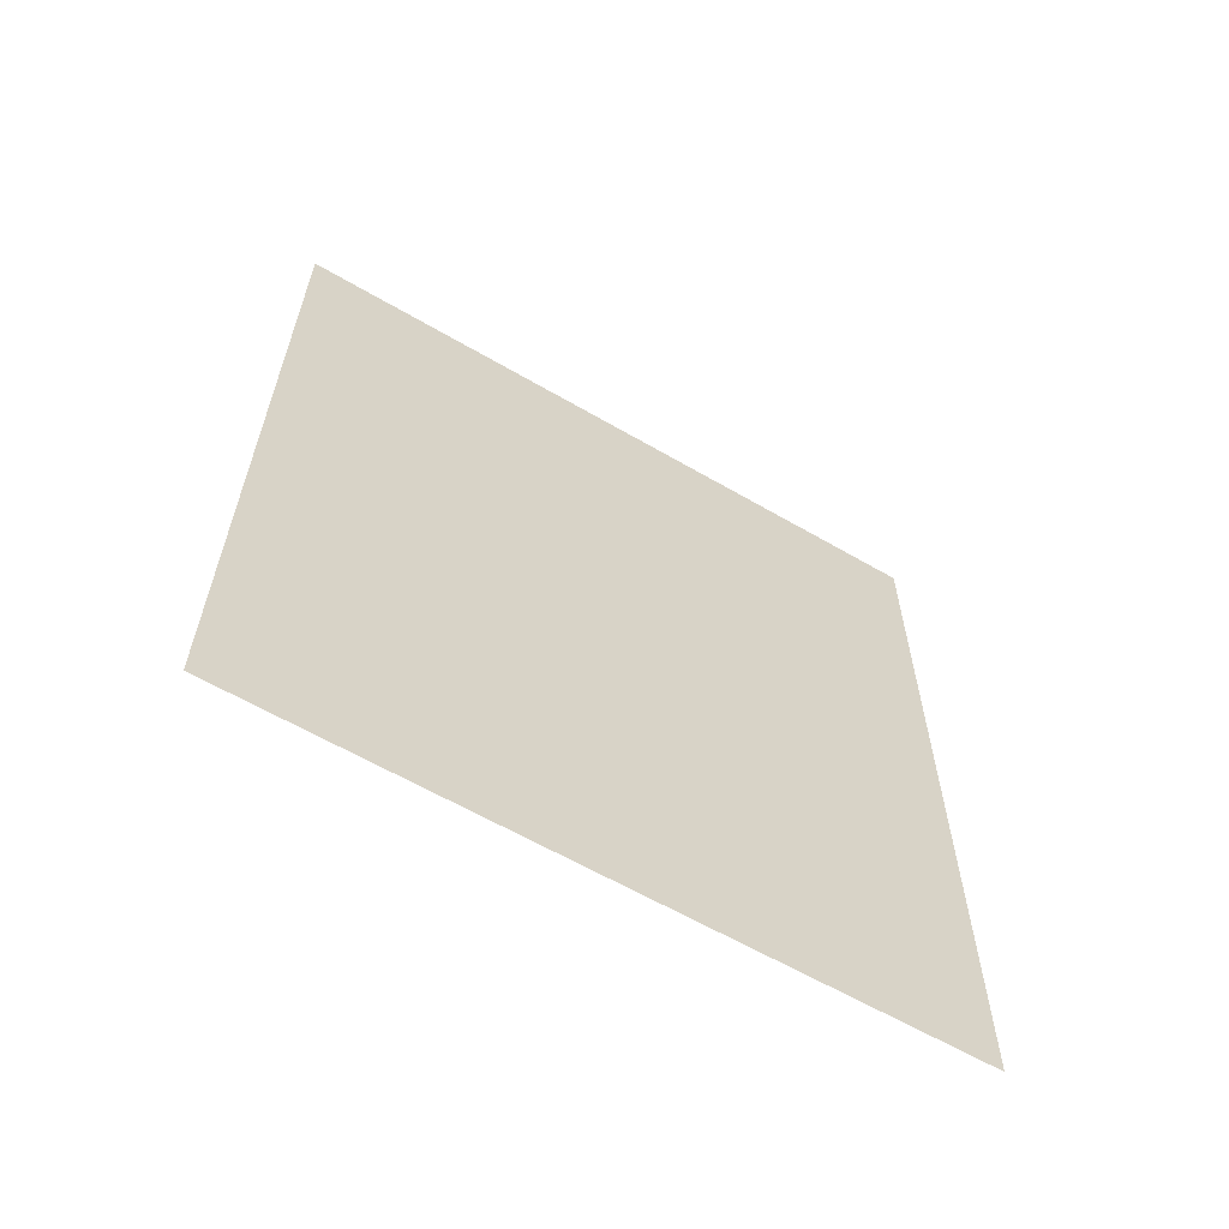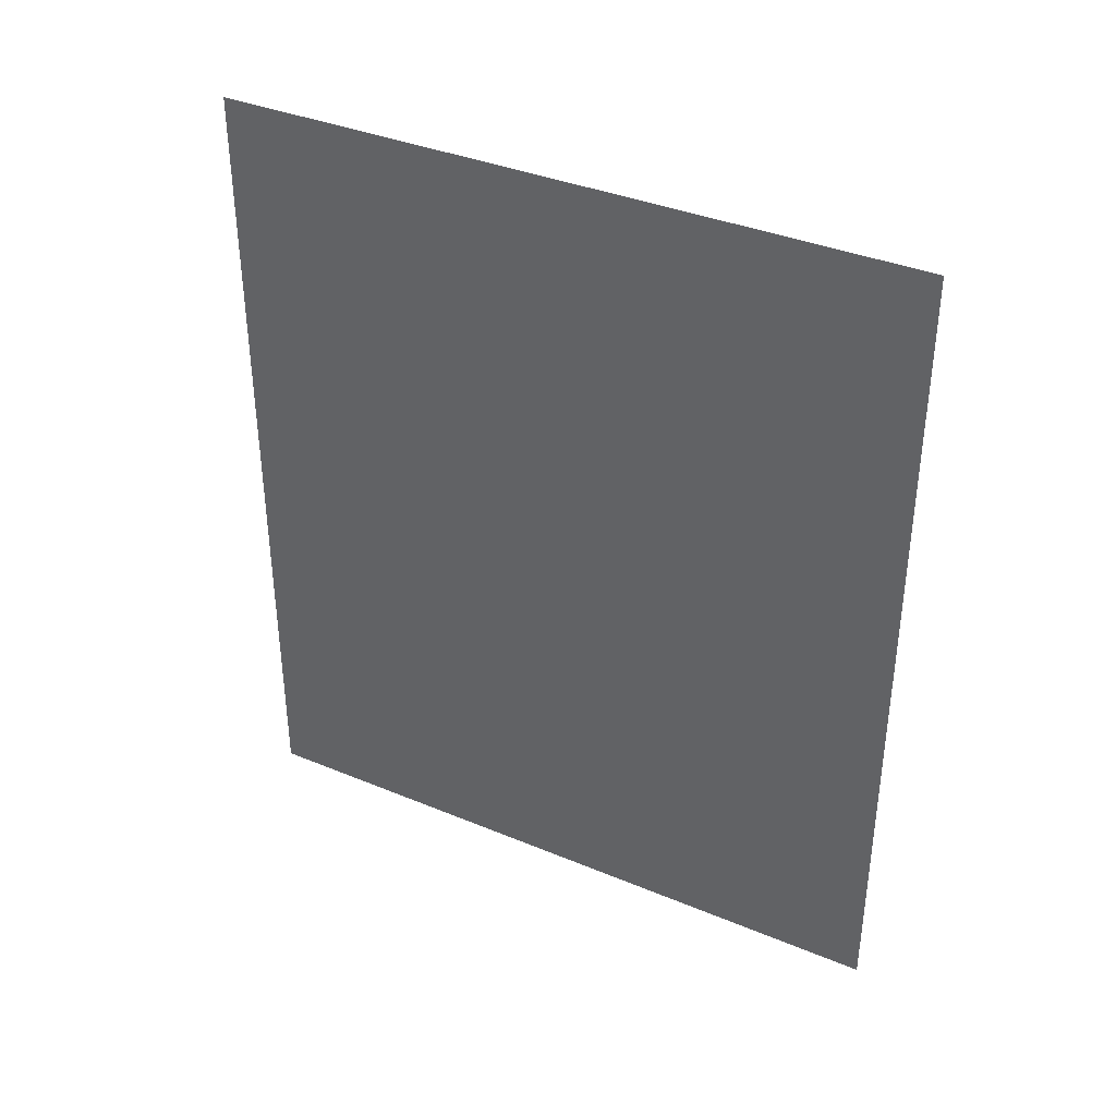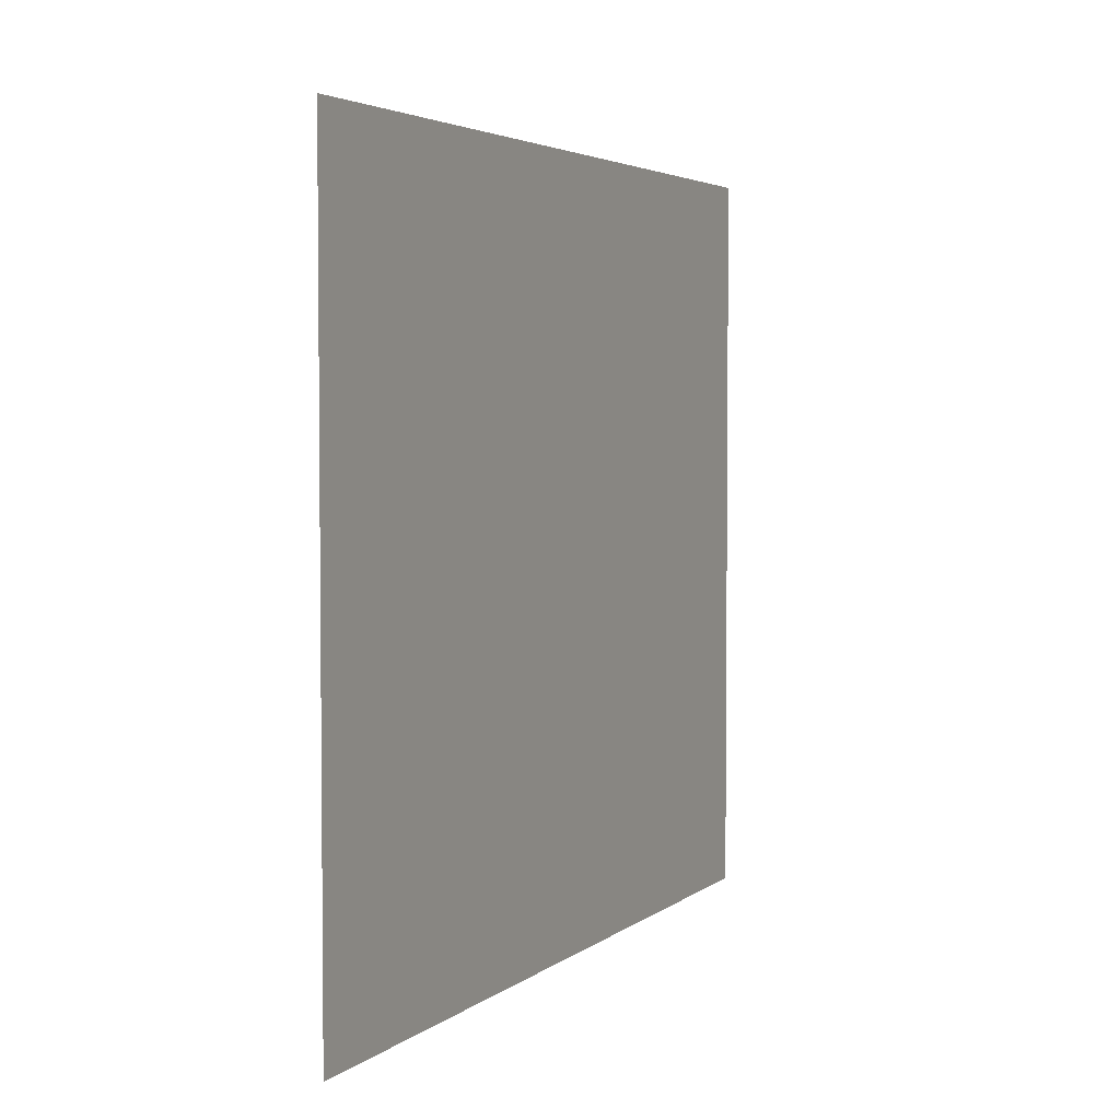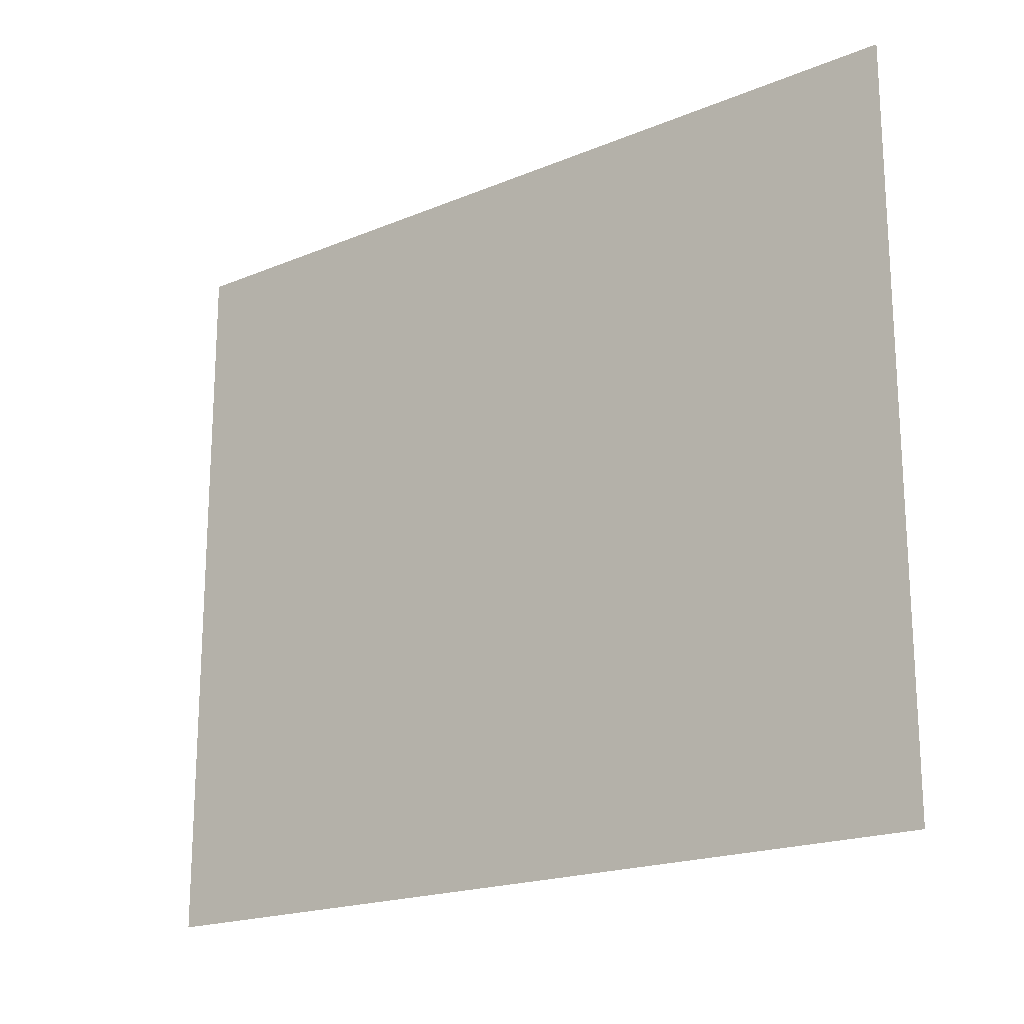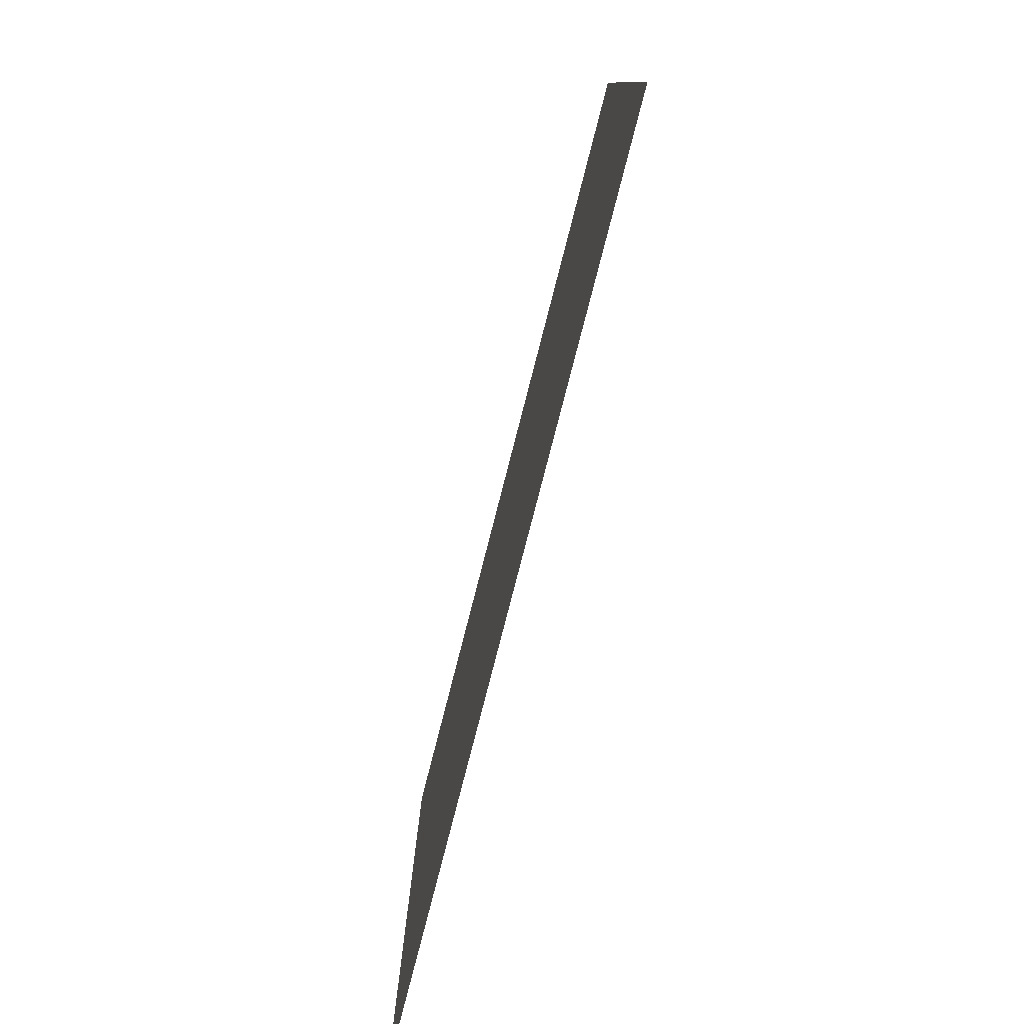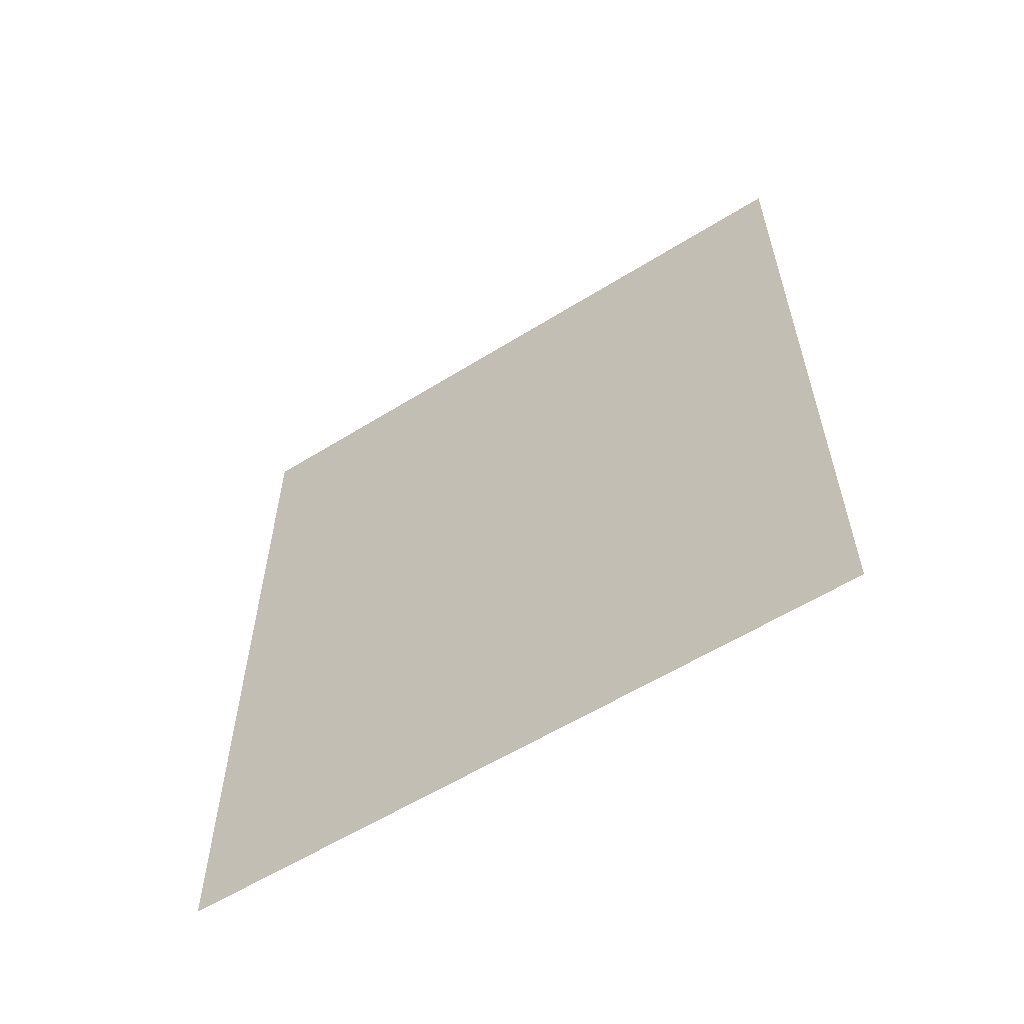
<metadata>
{"format":"obj","ext":"obj","renderer":"f3d","projection":"perspective","resolution":1024,"background":"white","views":[{"elev":-61.4,"azim":59.3,"up":"+Z"},{"elev":37.3,"azim":118.1,"up":"+Z"},{"elev":3.7,"azim":24.4,"up":"+Y"},{"elev":-19.2,"azim":-51.9,"up":"+Y"},{"elev":-79.1,"azim":165.6,"up":"+Y"},{"elev":-58.6,"azim":122.7,"up":"+Z"}]}
</metadata>
<code>
g Quad
v -7645 0 1.162e+04
v -7645 0 1.338e+04
v -7645 1500 1.162e+04
v -7645 1500 1.338e+04
f 3 1 2
f 2 4 3

</code>
